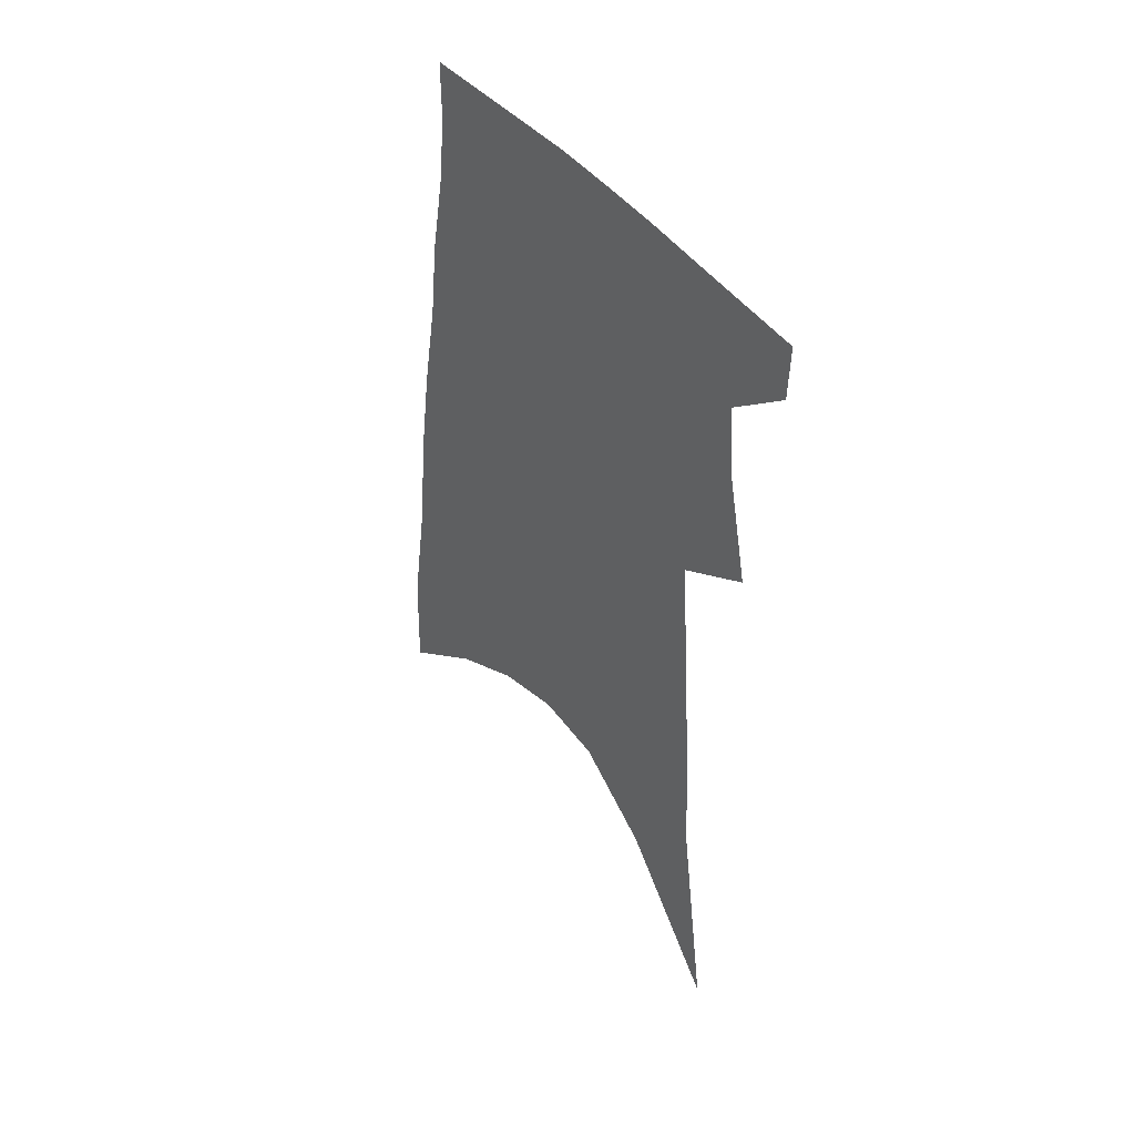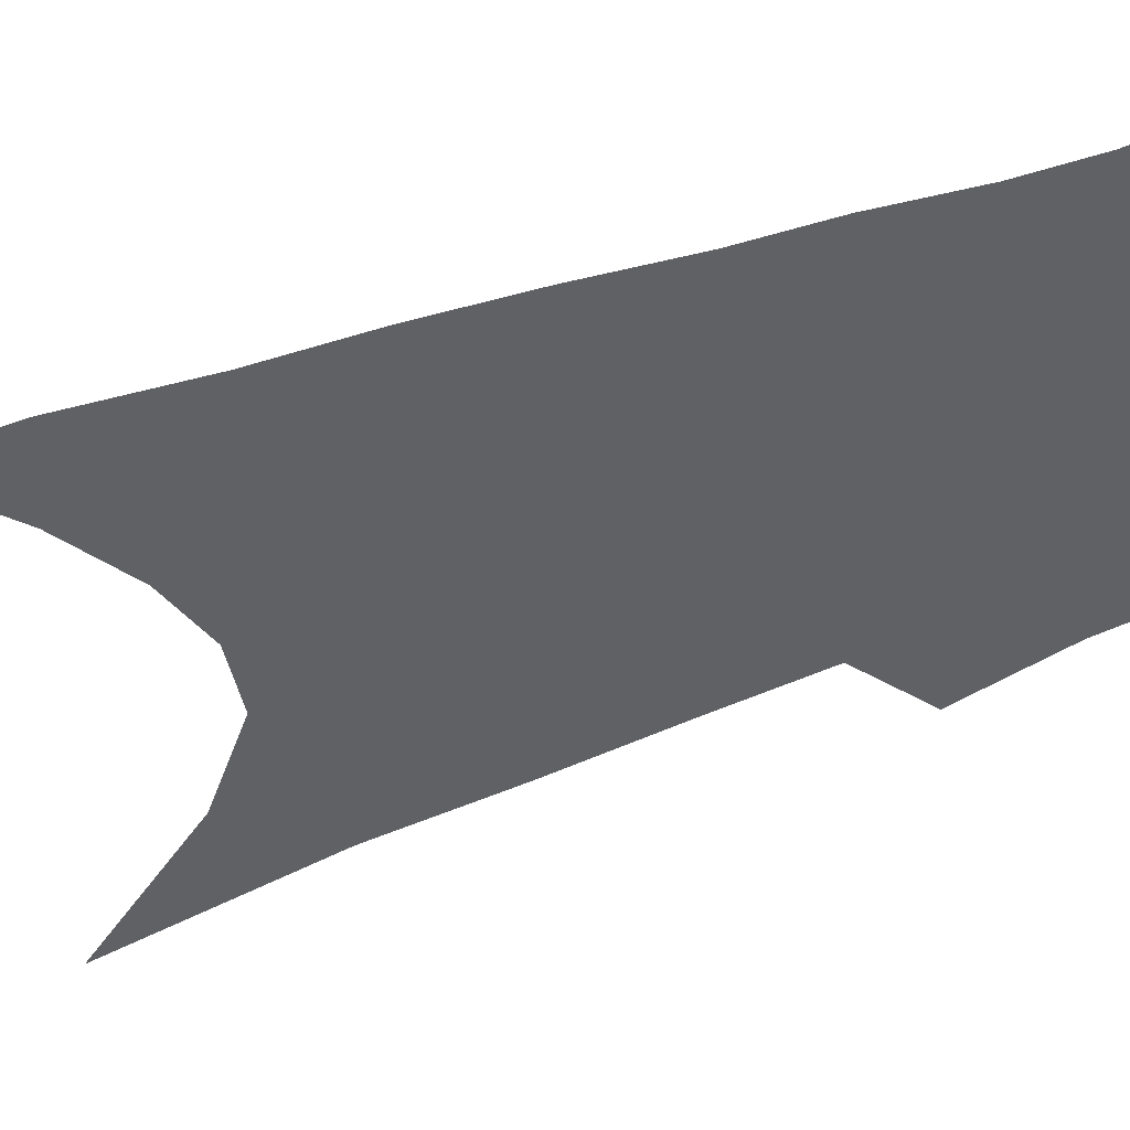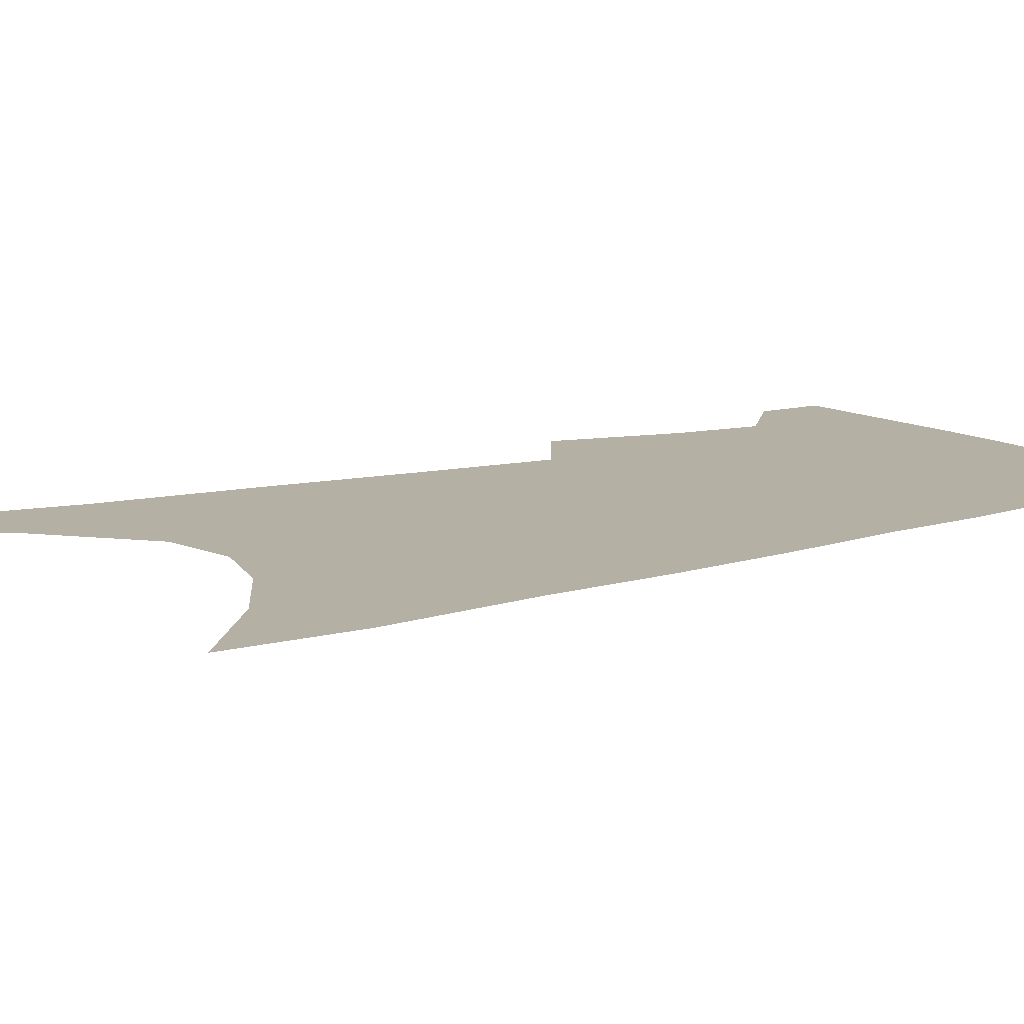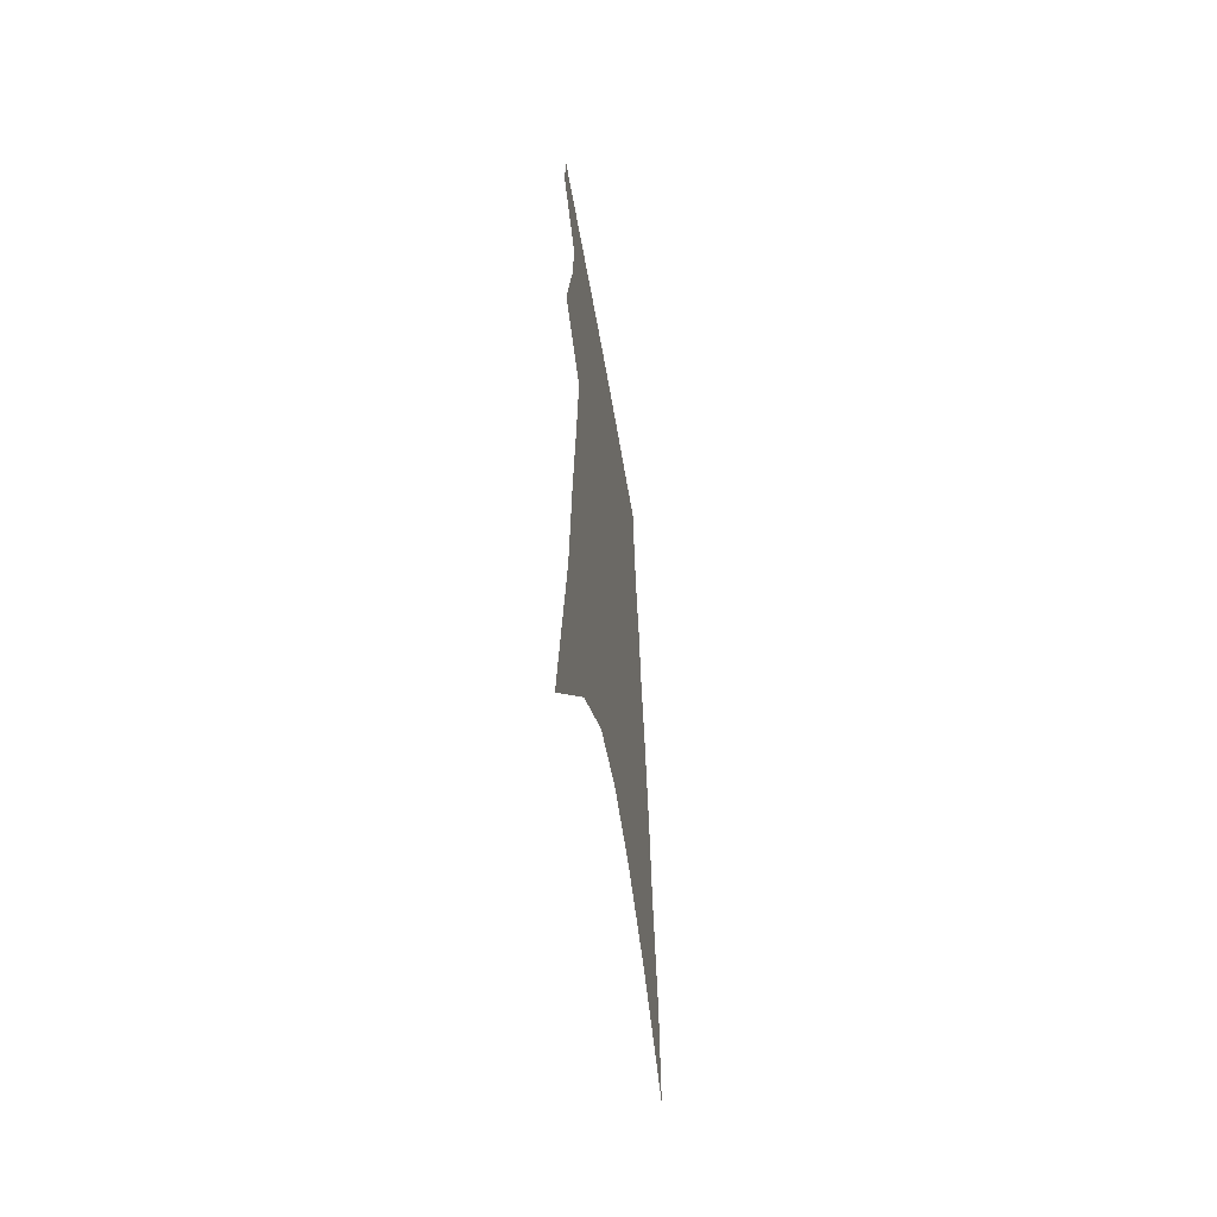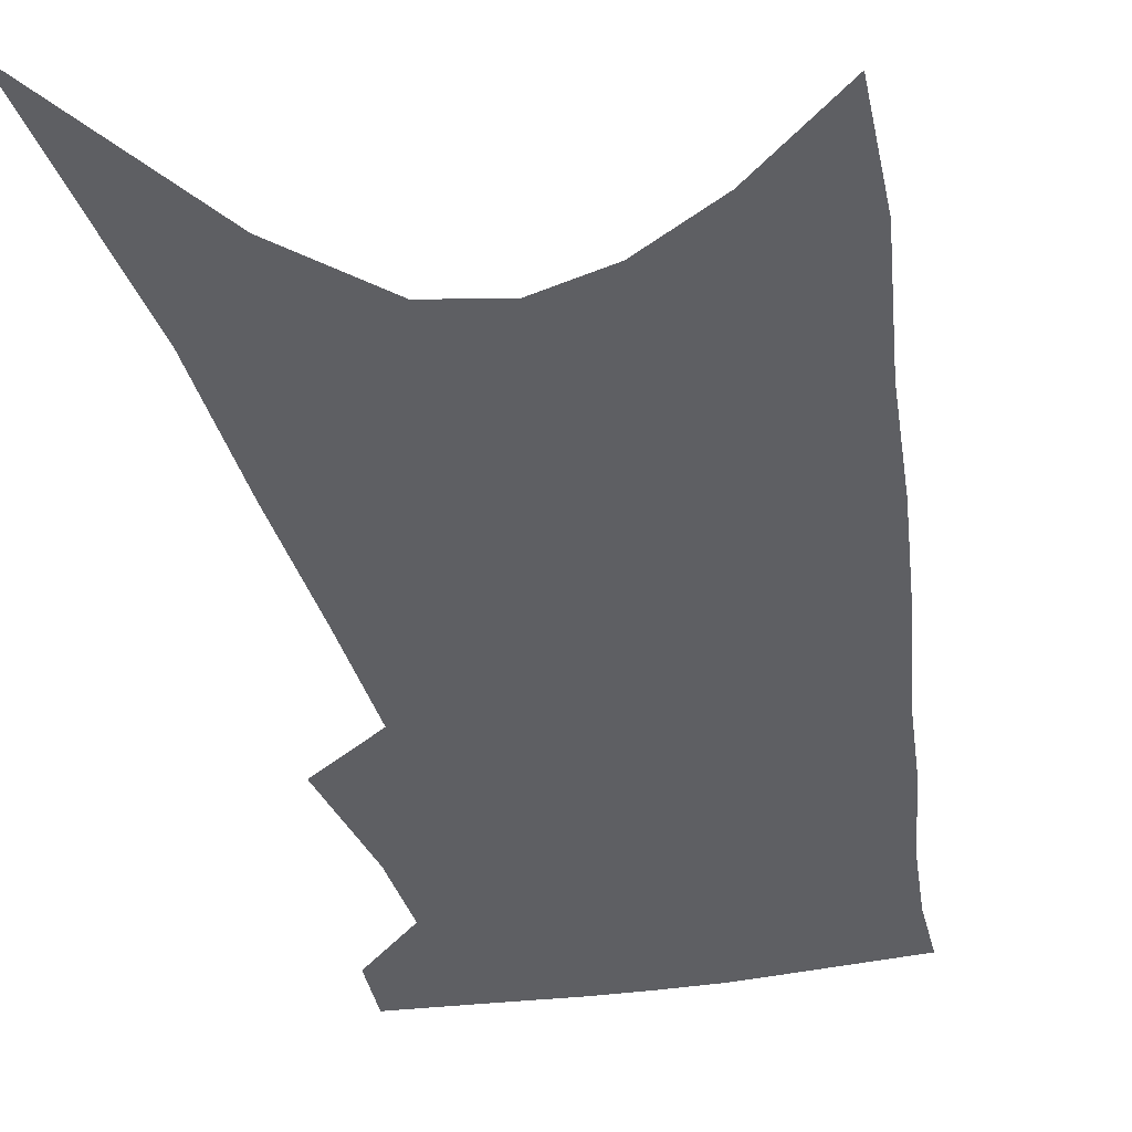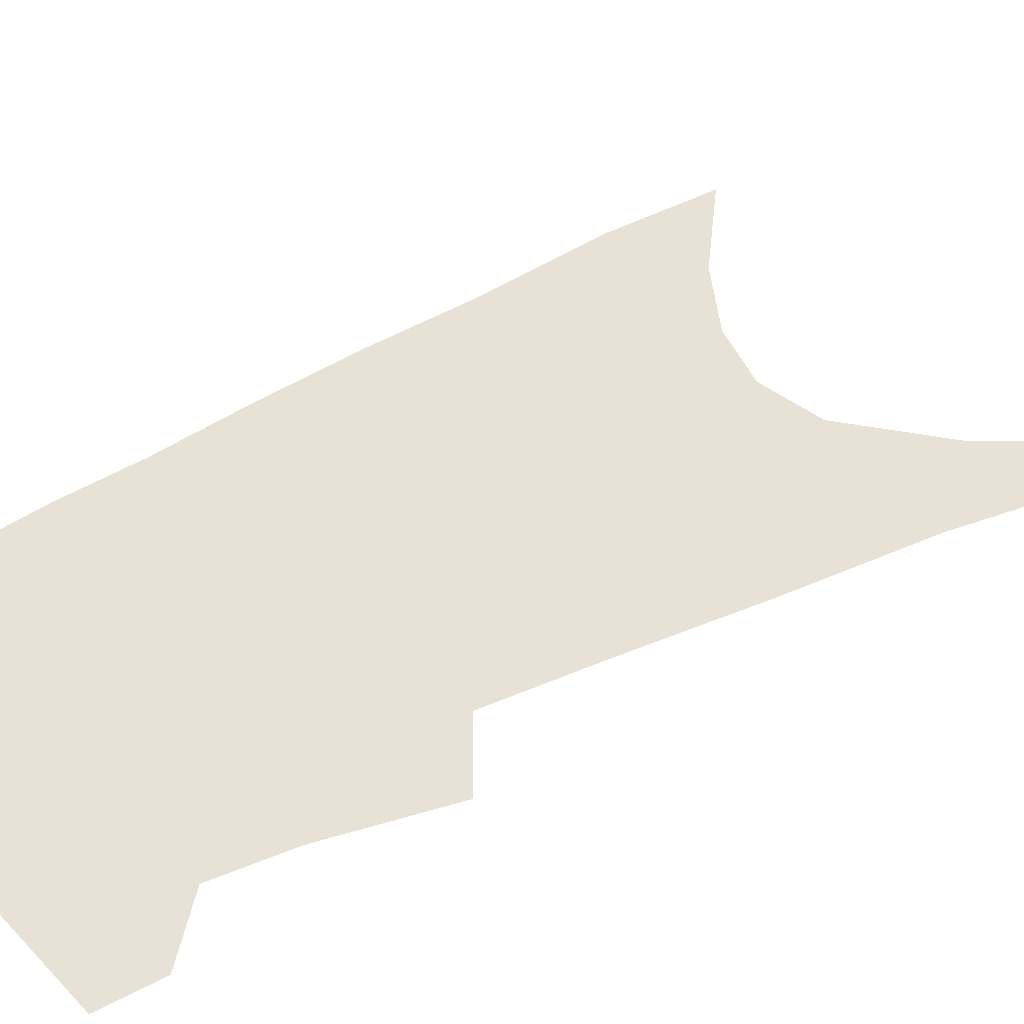
<metadata>
{"format":"obj","ext":"obj","renderer":"f3d","projection":"perspective","resolution":1024,"background":"white","views":[{"elev":47.9,"azim":-130.1,"up":"+Y"},{"elev":-47.0,"azim":114.9,"up":"+Z"},{"elev":11.6,"azim":59.0,"up":"+Z"},{"elev":-60.5,"azim":-80.4,"up":"+Y"},{"elev":-41.8,"azim":13.7,"up":"+Z"},{"elev":40.1,"azim":-122.3,"up":"+Z"}]}
</metadata>
<code>
v 504.6 372.7 0
v 504.2 391.3 0
v 514.2 294.9 0
v 521.7 331.9 0
v 523.6 356.1 0
v 523.4 375.5 0
v 521.6 393.3 0
v 518.9 72.96 0
v 529.4 153 0
v 531.9 200.7 0
v 535.2 244.7 0
v 537.3 280.5 0
v 540.3 312.8 0
v 542.1 338.9 0
v 542.5 359.7 0
v 541.2 377.5 0
v 539.2 395.2 0
v 554.1 127.1 0
v 557.3 184.7 0
v 557.4 224.5 0
v 557.9 260.3 0
v 558.2 290 0
v 558.9 316.6 0
v 560.3 342.2 0
v 560 361.4 0
v 559.3 379.3 0
v 556.9 397.3 0
v 579.3 151.5 0
v 578.4 193.7 0
v 577.8 234.4 0
v 577.3 266.7 0
v 577.1 295.3 0
v 577.6 322.8 0
v 577.7 344.5 0
v 577.9 364 0
v 576.8 380.8 0
v 574.8 398.8 0
v 601 156.5 0
v 598.8 199.1 0
v 597.3 232.2 0
v 595.9 265.6 0
v 595.1 298.4 0
v 594.7 323.9 0
v 594.6 345.8 0
v 594.5 364.7 0
v 594.2 381.8 0
v 592.6 399.8 0
v 623.4 151.4 0
v 620 194.1 0
v 616.5 235 0
v 614.5 267.4 0
v 613.2 295.6 0
v 612.3 320.7 0
v 611.3 345.1 0
v 611.3 364.6 0
v 611.6 382.4 0
v 611.7 399.6 0
v 648.1 138.2 0
v 643.2 183.5 0
v 638.3 224.7 0
v 635.6 258 0
v 632.7 289.1 0
v 630.7 316.6 0
v 630.3 339.4 0
v 628.7 362.7 0
v 628.3 382.7 0
v 629.1 399.3 0
v 677.5 115.1 0
v 676.2 152.8 0
v 669.7 197.2 0
v 666.3 232.7 0
v 661.7 267.4 0
v 656.2 300.8 0
v 653.2 328.2 0
v 648.2 357.3 0
v 645.9 380.3 0
v 646 399.1 0
v 691 451 0
f 5 6 1
f 1 6 2
f 6 7 2
f 12 13 3
f 3 13 4
f 13 14 4
f 4 14 5
f 14 15 5
f 5 15 6
f 15 16 6
f 6 16 7
f 16 17 7
f 8 18 9
f 18 19 9
f 9 19 10
f 19 20 10
f 10 20 11
f 20 21 11
f 11 21 12
f 21 22 12
f 12 22 13
f 22 23 13
f 13 23 14
f 23 24 14
f 14 24 15
f 24 25 15
f 15 25 16
f 25 26 16
f 16 26 17
f 26 27 17
f 18 28 19
f 28 29 19
f 19 29 20
f 29 30 20
f 20 30 21
f 30 31 21
f 21 31 22
f 31 32 22
f 22 32 23
f 32 33 23
f 23 33 24
f 33 34 24
f 24 34 25
f 34 35 25
f 25 35 26
f 35 36 26
f 26 36 27
f 36 37 27
f 28 38 29
f 38 39 29
f 29 39 30
f 39 40 30
f 30 40 31
f 40 41 31
f 31 41 32
f 41 42 32
f 32 42 33
f 42 43 33
f 33 43 34
f 43 44 34
f 34 44 35
f 44 45 35
f 35 45 36
f 45 46 36
f 36 46 37
f 46 47 37
f 38 48 39
f 48 49 39
f 39 49 40
f 49 50 40
f 40 50 41
f 50 51 41
f 41 51 42
f 51 52 42
f 42 52 43
f 52 53 43
f 43 53 44
f 53 54 44
f 44 54 45
f 54 55 45
f 45 55 46
f 55 56 46
f 46 56 47
f 56 57 47
f 48 58 49
f 58 59 49
f 49 59 50
f 59 60 50
f 50 60 51
f 60 61 51
f 51 61 52
f 61 62 52
f 52 62 53
f 62 63 53
f 53 63 54
f 63 64 54
f 54 64 55
f 64 65 55
f 55 65 56
f 65 66 56
f 56 66 57
f 66 67 57
f 58 68 59
f 68 69 59
f 59 69 60
f 69 70 60
f 60 70 61
f 70 71 61
f 61 71 62
f 71 72 62
f 62 72 63
f 72 73 63
f 63 73 64
f 73 74 64
f 64 74 65
f 74 75 65
f 65 75 66
f 75 76 66
f 66 76 67
f 76 77 67

</code>
